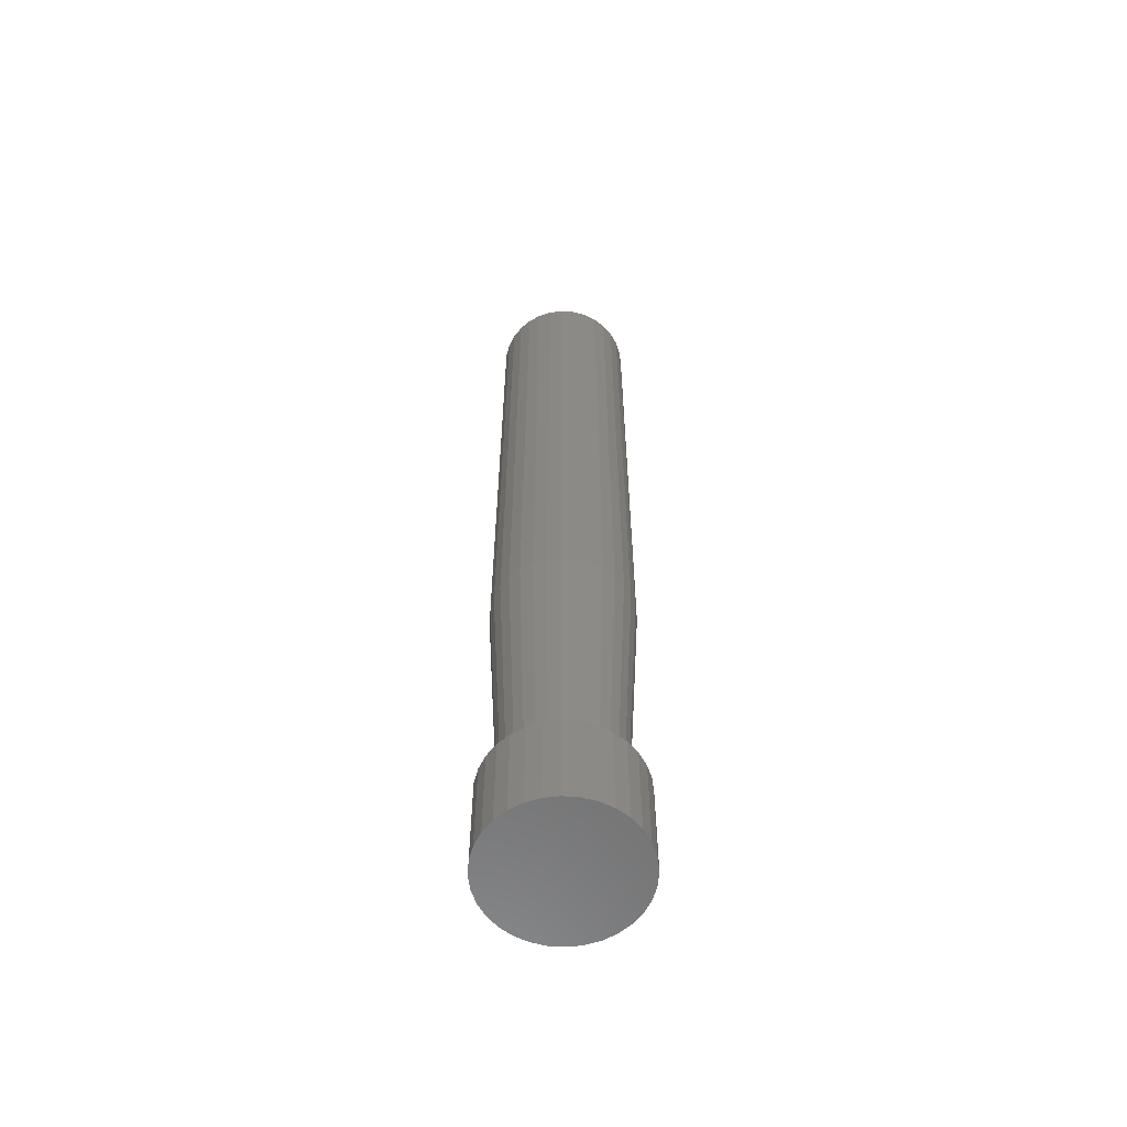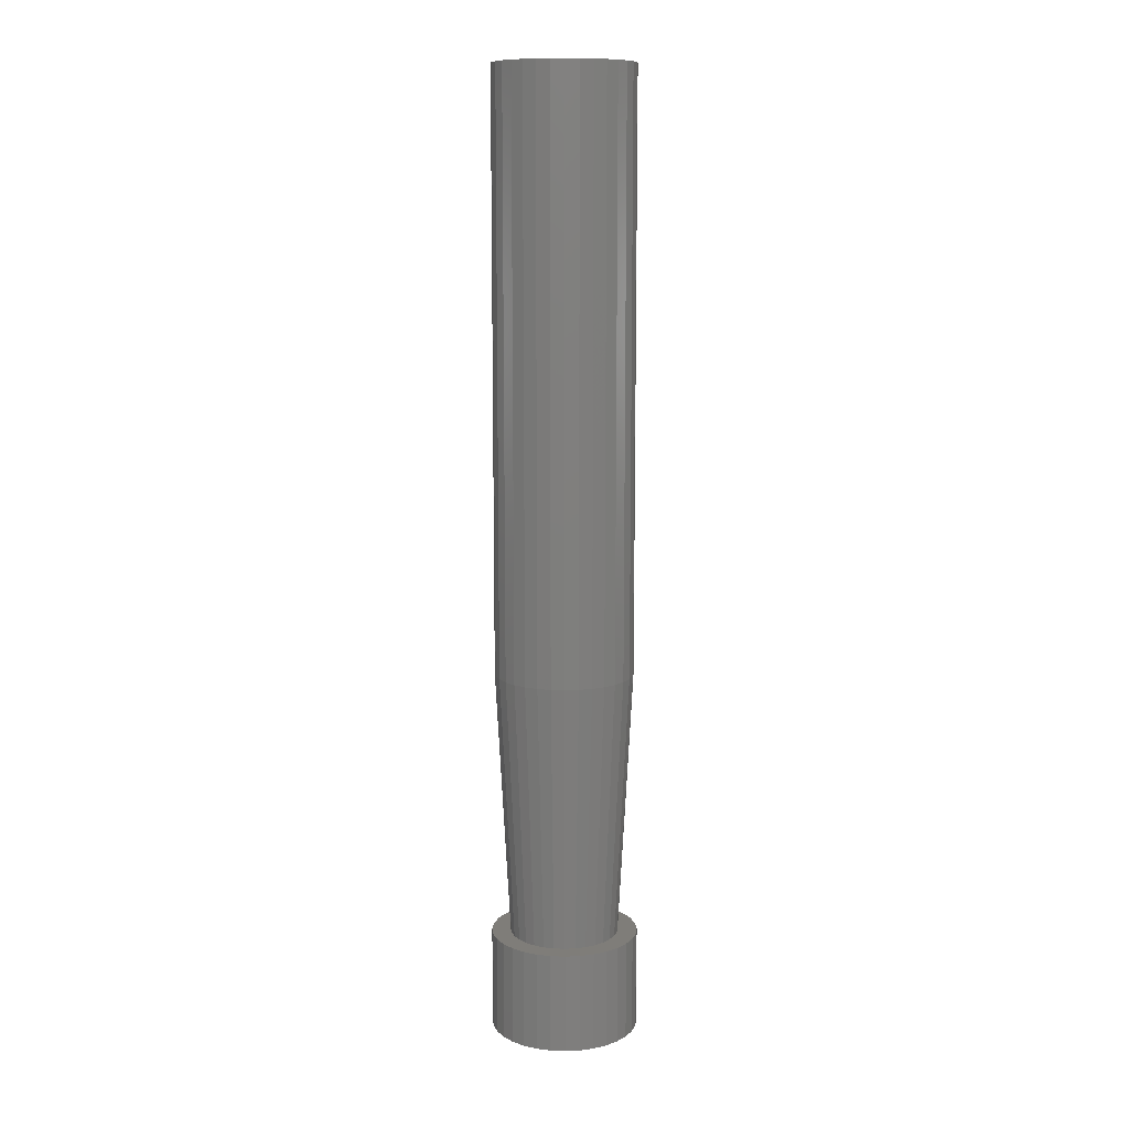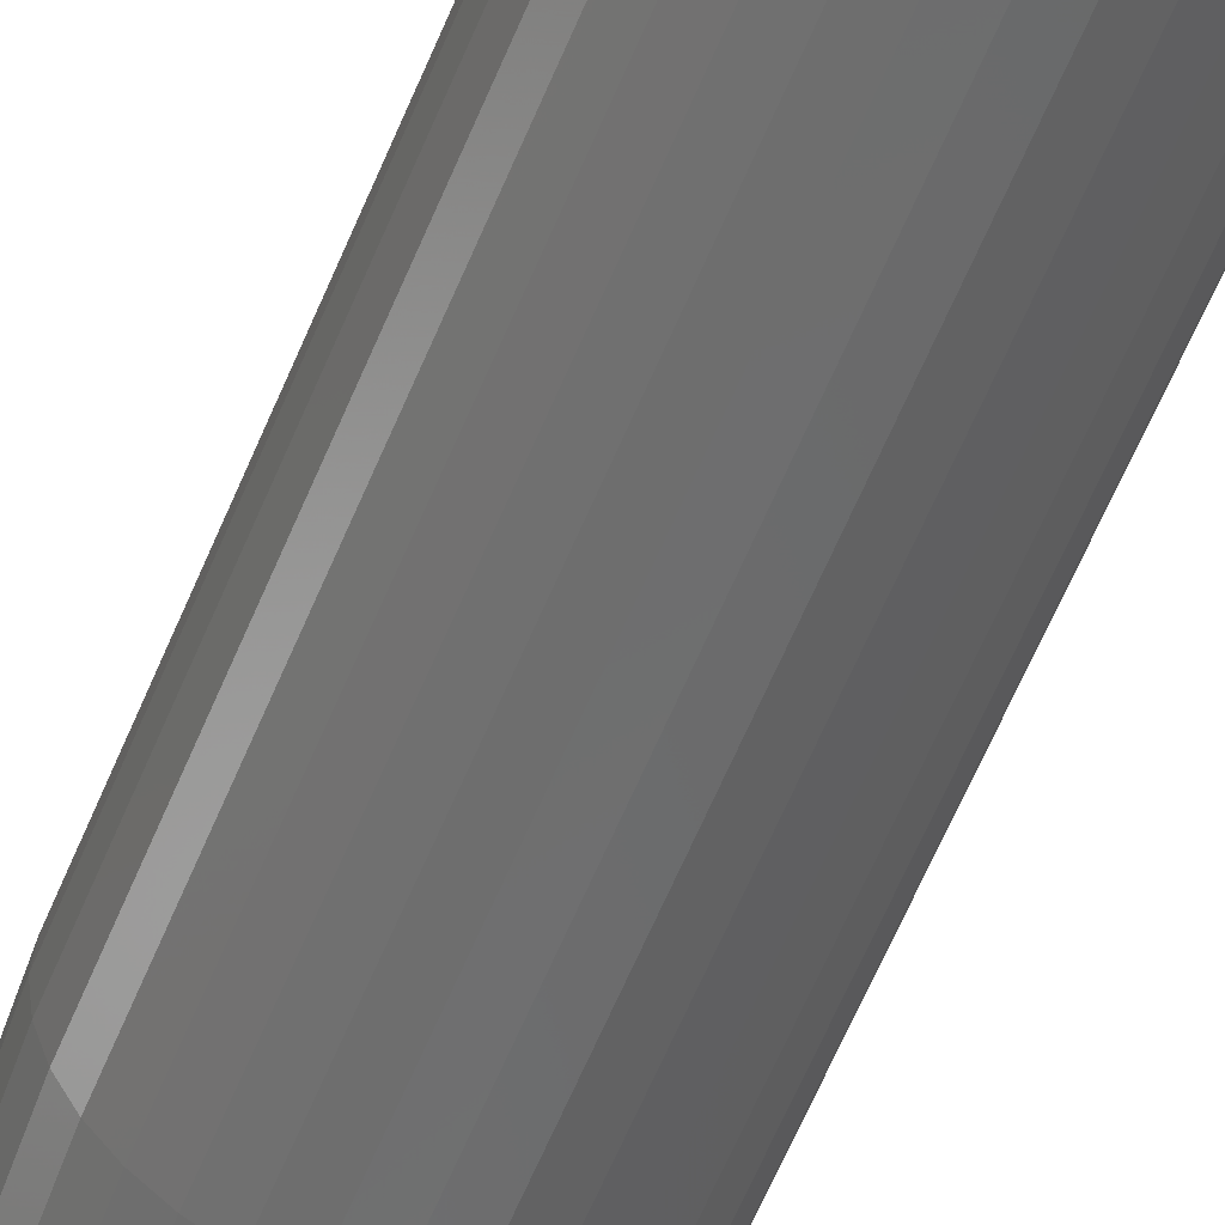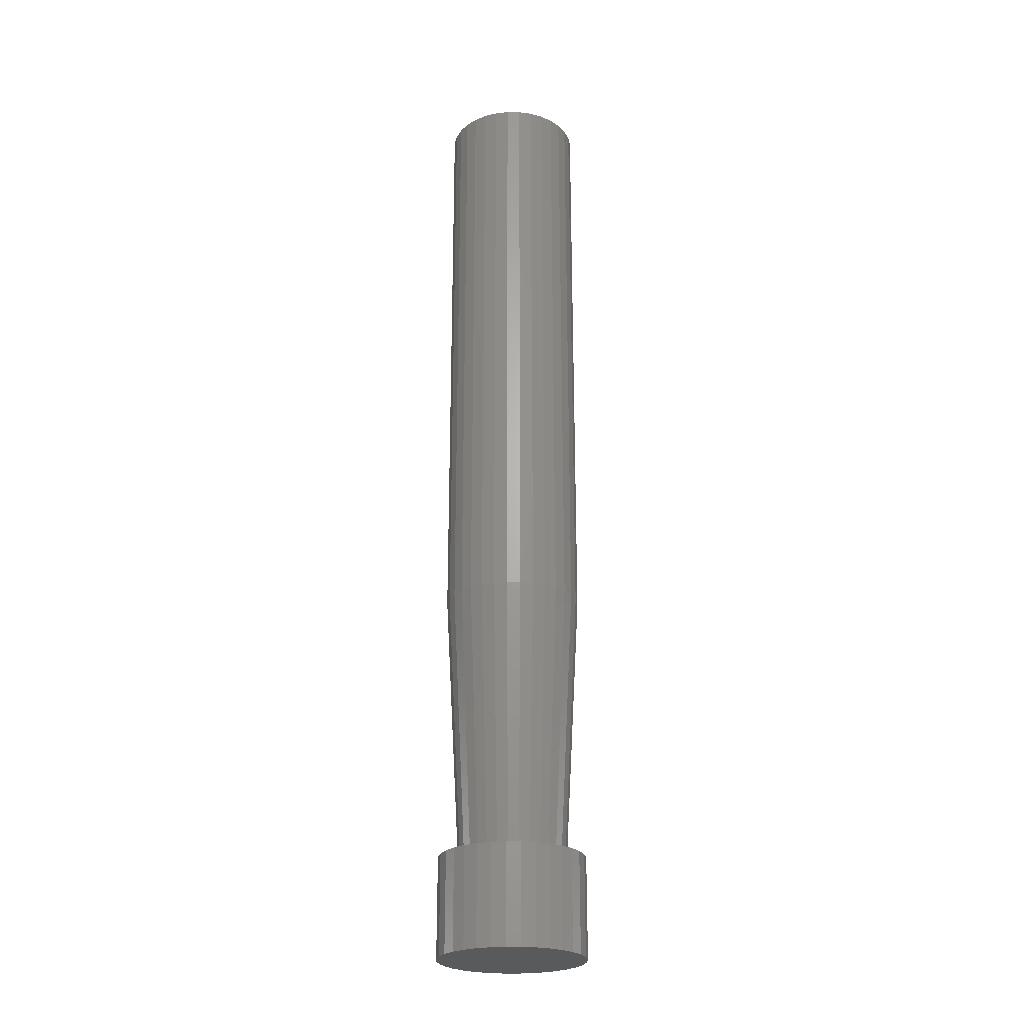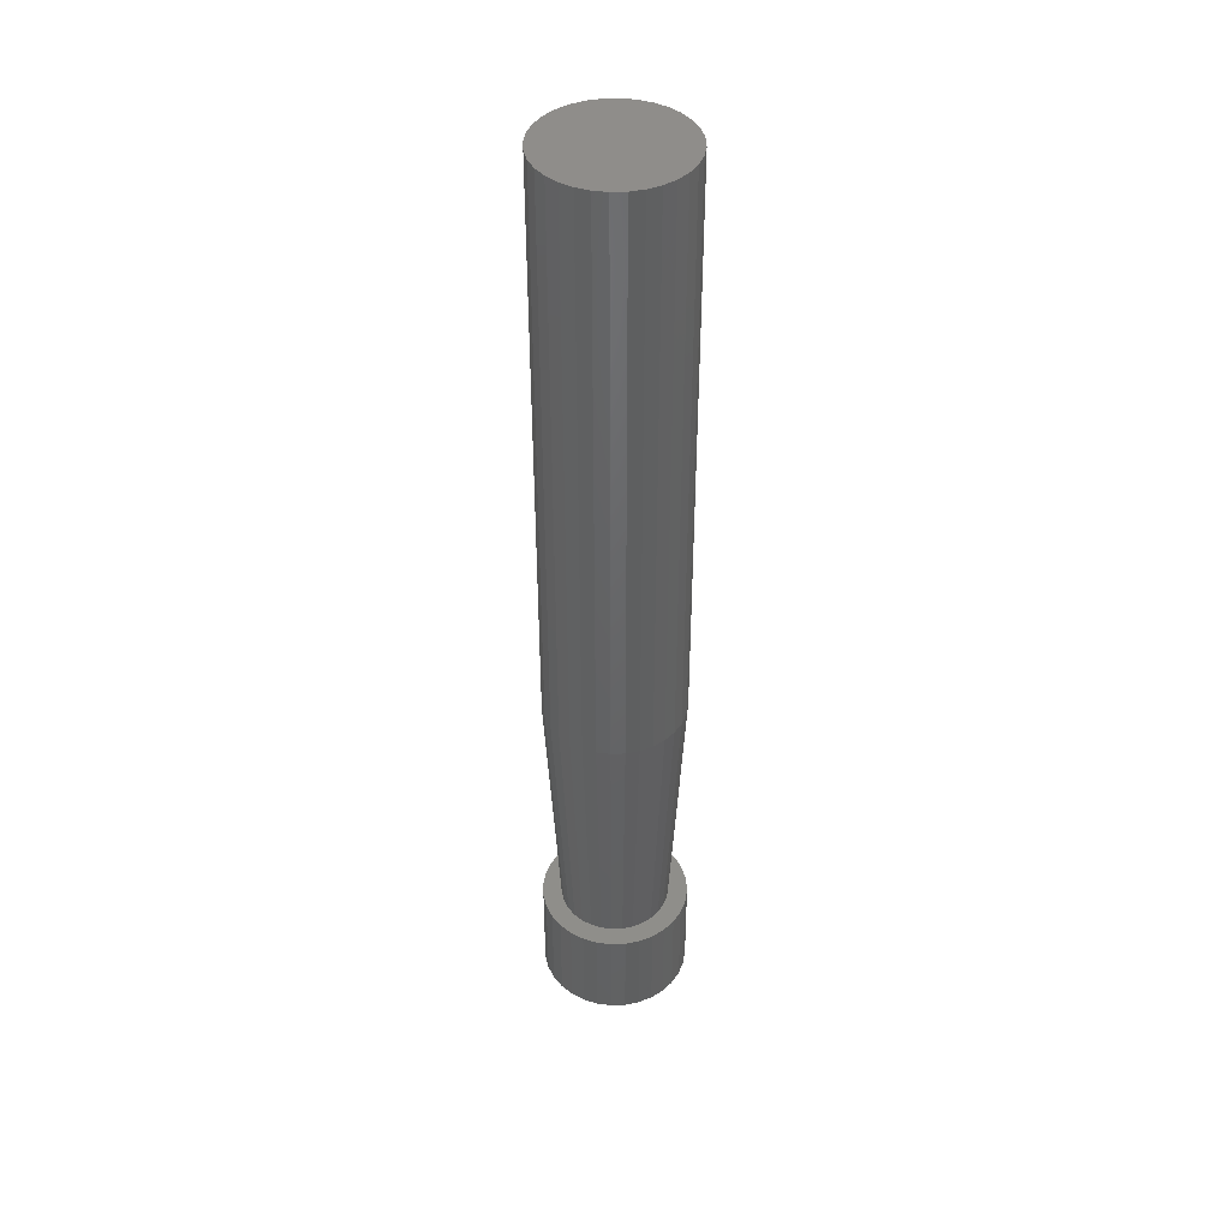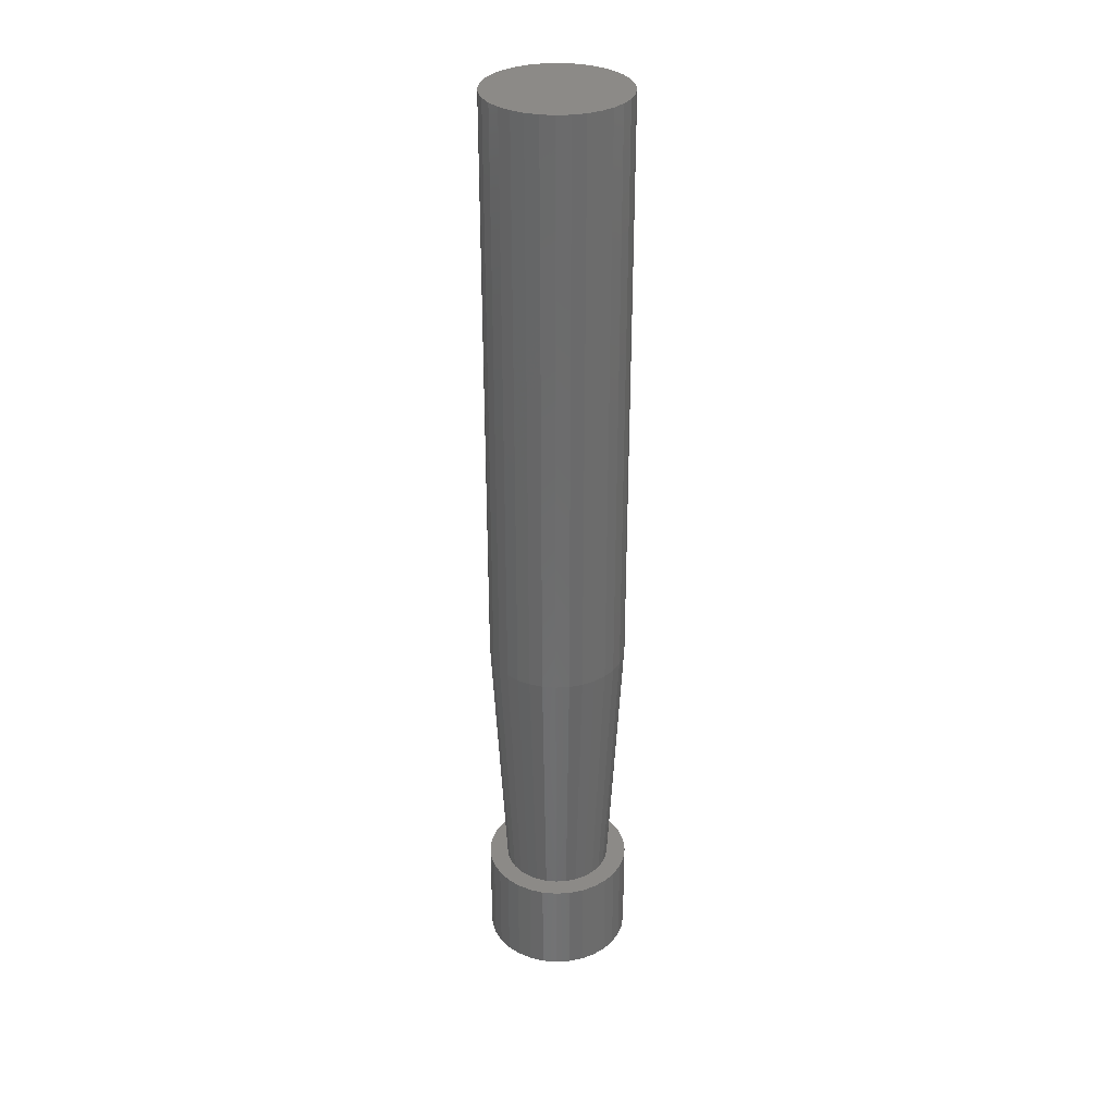
<metadata>
{"format":"stl","ext":"stl","renderer":"f3d","projection":"perspective","resolution":1024,"background":"white","views":[{"elev":-60.1,"azim":-54.7,"up":"+Y"},{"elev":11.1,"azim":44.5,"up":"+Y"},{"elev":-57.7,"azim":158.3,"up":"+Z"},{"elev":-24.3,"azim":-141.7,"up":"+Y"},{"elev":42.5,"azim":59.4,"up":"+Y"},{"elev":32.3,"azim":-32.6,"up":"+Y"}]}
</metadata>
<code>
# stl→obj: 160 verts, 316 faces
v -0.01039 -0.75 0.05678
v 0.0122 -0.75 0.05678
v 0.0009046 -0.75 0.05789
v -0.02125 -0.75 0.05349
v 0.02306 -0.75 0.05349
v -0.03126 -0.75 0.04814
v 0.03307 -0.75 0.04814
v -0.04003 -0.75 0.04094
v 0.04184 -0.75 0.04094
v -0.04723 -0.75 0.03216
v 0.04904 -0.75 0.03216
v -0.05258 -0.75 0.02216
v 0.05439 -0.75 0.02216
v 0.05439 -0.75 -0.02216
v -0.04723 -0.75 -0.03216
v 0.04904 -0.75 -0.03216
v -0.04003 -0.75 -0.04094
v 0.04184 -0.75 -0.04094
v -0.03126 -0.75 -0.04814
v 0.03307 -0.75 -0.04814
v -0.02125 -0.75 -0.05349
v 0.02306 -0.75 -0.05349
v -0.01039 -0.75 -0.05678
v 0.0122 -0.75 -0.05678
v 0.0009046 -0.75 -0.05789
v 0.05769 -0.75 0.01129
v -0.05588 -0.75 0.01129
v 0.0588 -0.75 -2.304e-17
v -0.05699 -0.75 1.95e-17
v 0.05769 -0.75 -0.01129
v -0.05588 -0.75 -0.01129
v -0.05258 -0.75 -0.02216
v -0.02962 -0.6719 0.0302
v -0.04723 -0.6719 0.03216
v -0.02315 -0.6719 0.03551
v -0.03494 -0.6719 0.02373
v -0.05258 -0.6719 0.02216
v -0.03888 -0.6719 0.01634
v -0.05588 -0.6719 0.01129
v -0.04131 -0.6719 0.008332
v -0.05588 -0.6719 -0.01129
v -0.04131 -0.6719 -0.008332
v -0.03888 -0.6719 -0.01634
v -0.05258 -0.6719 -0.02216
v -0.03494 -0.6719 -0.02373
v -0.04723 -0.6719 -0.03216
v -0.02962 -0.6719 -0.0302
v -0.02315 -0.6719 -0.03551
v -0.04003 -0.6719 -0.04094
v -0.01577 -0.6719 -0.03946
v -0.007757 -0.6719 -0.04189
v -0.03126 -0.6719 -0.04814
v 0.04184 -0.6719 0.04094
v 0.008908 -0.6719 0.04189
v 0.03307 -0.6719 0.04814
v 0.01692 -0.6719 0.03946
v 0.0243 -0.6719 0.03551
v 0.04904 -0.6719 0.03216
v 0.03078 -0.6719 0.0302
v 0.03609 -0.6719 0.02373
v 0.05439 -0.6719 0.02216
v 0.04003 -0.6719 0.01634
v 0.05769 -0.6719 0.01129
v 0.04246 -0.6719 0.008332
v 0.04329 -0.6719 5.844e-15
v 0.04003 -0.6719 -0.01634
v 0.04246 -0.6719 -0.008332
v 0.05769 -0.6719 -0.01129
v 0.05439 -0.6719 -0.02216
v 0.03609 -0.6719 -0.02373
v 0.04904 -0.6719 -0.03216
v 0.03078 -0.6719 -0.0302
v 0.0243 -0.6719 -0.03551
v 0.04184 -0.6719 -0.04094
v 0.01692 -0.6719 -0.03946
v 0.008908 -0.6719 -0.04189
v 0.03307 -0.6719 -0.04814
v 0.0588 -0.6719 -2.304e-17
v -0.05699 -0.6719 1.95e-17
v -0.04213 -0.6719 5.896e-15
v -0.04003 -0.6719 0.04094
v -0.03126 -0.6719 0.04814
v 0.0005757 -0.6719 0.04271
v -0.007757 -0.6719 0.04189
v -0.01577 -0.6719 0.03946
v 0.0005757 -0.6719 -0.04271
v 0.02306 -0.6719 -0.05349
v 0.0122 -0.6719 -0.05678
v 0.0009046 -0.6719 -0.05789
v -0.01039 -0.6719 -0.05678
v -0.02125 -0.6719 -0.05349
v -0.02125 -0.6719 0.05349
v -0.01039 -0.6719 0.05678
v 0.0009046 -0.6719 0.05789
v 0.0122 -0.6719 0.05678
v 0.02306 -0.6719 0.05349
v 0.0005757 -0.4609 -0.05411
v -0.009981 -0.4609 -0.05307
v -0.02013 -0.4609 -0.04999
v -0.02949 -0.4609 -0.04499
v -0.03769 -0.4609 -0.03826
v -0.04442 -0.4609 -0.03006
v -0.04942 -0.4609 -0.02071
v -0.0525 -0.4609 -0.01056
v -0.05354 -0.4609 1.981e-17
v 0.01113 -0.4609 -0.05307
v 0.02128 -0.4609 -0.04999
v 0.03064 -0.4609 -0.04499
v 0.03884 -0.4609 -0.03826
v 0.04557 -0.4609 -0.03006
v 0.05057 -0.4609 -0.02071
v 0.05365 -0.4609 -0.01056
v 0.05469 -0.4609 -3.32e-17
v 0.0005757 -0.4609 0.05411
v 0.01113 -0.4609 0.05307
v 0.02128 -0.4609 0.04999
v 0.03064 -0.4609 0.04499
v 0.03884 -0.4609 0.03826
v 0.04557 -0.4609 0.03006
v 0.05057 -0.4609 0.02071
v 0.05365 -0.4609 0.01056
v -0.009981 -0.4609 0.05307
v -0.02013 -0.4609 0.04999
v -0.02949 -0.4609 0.04499
v -0.03769 -0.4609 0.03826
v -0.04442 -0.4609 0.03006
v -0.04942 -0.4609 0.02071
v -0.0525 -0.4609 0.01056
v 0.05469 3.379e-18 -1.995e-17
v 0.05365 3.314e-18 -0.01056
v 0.05057 3.122e-18 -0.02071
v 0.04557 2.81e-18 -0.03006
v 0.03884 2.39e-18 -0.03826
v 0.03064 1.877e-18 -0.04499
v 0.02128 1.293e-18 -0.04999
v 0.01113 6.593e-19 -0.05307
v 0.0005757 -7.658e-33 -0.05411
v -0.009981 -6.593e-19 -0.05307
v -0.02013 -1.293e-18 -0.04999
v -0.02949 -1.877e-18 -0.04499
v -0.03769 -2.39e-18 -0.03826
v -0.04442 -2.81e-18 -0.03006
v -0.04942 -3.122e-18 -0.02071
v -0.0525 -3.314e-18 -0.01056
v -0.05354 -3.379e-18 1.981e-17
v -0.0525 -3.314e-18 0.01056
v -0.04942 -3.122e-18 0.02071
v -0.04442 -2.81e-18 0.03006
v -0.03769 -2.39e-18 0.03826
v -0.02949 -1.877e-18 0.04499
v -0.02013 -1.293e-18 0.04999
v -0.009981 -6.593e-19 0.05307
v 0.0005757 1.241e-33 0.05411
v 0.01113 6.593e-19 0.05307
v 0.02128 1.293e-18 0.04999
v 0.03064 1.877e-18 0.04499
v 0.03884 2.39e-18 0.03826
v 0.04557 2.81e-18 0.03006
v 0.05057 3.122e-18 0.02071
v 0.05365 3.314e-18 0.01056
f 1 2 3
f 2 1 4
f 2 4 5
f 5 4 6
f 5 6 7
f 7 6 8
f 7 8 9
f 9 8 10
f 9 10 11
f 11 10 12
f 11 12 13
f 14 15 16
f 16 15 17
f 16 17 18
f 18 17 19
f 18 19 20
f 20 19 21
f 20 21 22
f 22 21 23
f 22 23 24
f 24 23 25
f 13 12 26
f 26 12 27
f 26 27 28
f 28 27 29
f 28 29 30
f 30 29 31
f 30 31 14
f 14 31 32
f 14 32 15
f 33 34 35
f 34 33 36
f 36 37 34
f 37 36 38
f 38 39 37
f 40 39 38
f 41 42 43
f 43 44 41
f 45 44 43
f 46 44 45
f 45 47 46
f 46 47 48
f 48 49 46
f 49 48 50
f 51 49 50
f 52 49 51
f 53 54 55
f 56 54 53
f 57 56 53
f 58 57 53
f 58 59 57
f 60 59 58
f 61 60 58
f 62 60 61
f 63 62 61
f 63 64 62
f 64 63 65
f 66 67 68
f 69 66 68
f 69 70 66
f 70 69 71
f 72 70 71
f 73 72 71
f 74 73 71
f 75 73 74
f 76 75 74
f 76 74 77
f 78 68 67
f 78 67 65
f 78 65 63
f 79 39 40
f 79 40 80
f 79 80 42
f 79 42 41
f 81 82 83
f 81 83 84
f 81 84 85
f 81 85 35
f 81 35 34
f 86 76 77
f 86 77 87
f 86 87 88
f 86 88 89
f 86 89 90
f 86 90 91
f 86 91 52
f 86 52 51
f 83 82 92
f 83 92 93
f 83 93 94
f 83 94 95
f 83 95 96
f 83 96 55
f 83 55 54
f 97 51 98
f 98 51 50
f 98 50 99
f 99 50 48
f 99 48 100
f 100 48 47
f 100 47 101
f 101 47 45
f 101 45 102
f 102 45 43
f 102 43 103
f 103 43 42
f 103 42 104
f 104 42 80
f 104 80 105
f 51 97 86
f 86 97 106
f 86 106 76
f 76 106 107
f 76 107 75
f 75 107 108
f 75 108 73
f 73 108 109
f 73 109 72
f 72 109 110
f 72 110 70
f 70 110 111
f 70 111 66
f 66 111 112
f 66 112 67
f 67 112 113
f 67 113 65
f 114 54 115
f 115 54 56
f 115 56 116
f 116 56 57
f 116 57 117
f 117 57 59
f 117 59 118
f 118 59 60
f 118 60 119
f 119 60 62
f 119 62 120
f 120 62 64
f 120 64 121
f 121 64 65
f 121 65 113
f 54 114 83
f 83 114 122
f 83 122 84
f 84 122 123
f 84 123 85
f 85 123 124
f 85 124 35
f 35 124 125
f 35 125 33
f 33 125 126
f 33 126 36
f 36 126 127
f 36 127 38
f 38 127 128
f 38 128 40
f 40 128 105
f 40 105 80
f 78 28 68
f 68 28 30
f 68 30 69
f 69 30 14
f 69 14 71
f 71 14 16
f 71 16 74
f 74 16 18
f 74 18 77
f 77 18 20
f 77 20 87
f 87 20 22
f 87 22 88
f 88 22 24
f 88 24 89
f 89 24 25
f 89 25 90
f 90 25 23
f 90 23 91
f 91 23 21
f 91 21 52
f 52 21 19
f 52 19 49
f 49 19 17
f 49 17 46
f 46 17 15
f 46 15 44
f 44 15 32
f 44 32 41
f 41 32 31
f 41 31 79
f 79 31 29
f 79 29 39
f 39 29 27
f 39 27 37
f 37 27 12
f 37 12 34
f 34 12 10
f 34 10 81
f 81 10 8
f 81 8 82
f 82 8 6
f 82 6 92
f 92 6 4
f 92 4 93
f 93 4 1
f 93 1 94
f 94 1 3
f 94 3 95
f 95 3 2
f 95 2 96
f 96 2 5
f 96 5 55
f 55 5 7
f 55 7 53
f 53 7 9
f 53 9 58
f 58 9 11
f 58 11 61
f 61 11 13
f 61 13 63
f 63 13 26
f 63 26 78
f 78 26 28
f 129 113 130
f 130 113 112
f 130 112 131
f 131 112 111
f 131 111 132
f 132 111 110
f 132 110 133
f 133 110 109
f 133 109 134
f 134 109 108
f 134 108 135
f 135 108 107
f 135 107 136
f 136 107 106
f 136 106 137
f 137 106 97
f 137 97 138
f 138 97 98
f 138 98 139
f 139 98 99
f 139 99 140
f 140 99 100
f 140 100 141
f 141 100 101
f 141 101 142
f 142 101 102
f 142 102 143
f 143 102 103
f 143 103 144
f 144 103 104
f 144 104 145
f 145 104 105
f 145 105 146
f 146 105 128
f 146 128 147
f 147 128 127
f 147 127 148
f 148 127 126
f 148 126 149
f 149 126 125
f 149 125 150
f 150 125 124
f 150 124 151
f 151 124 123
f 151 123 152
f 152 123 122
f 152 122 153
f 153 122 114
f 153 114 154
f 154 114 115
f 154 115 155
f 155 115 116
f 155 116 156
f 156 116 117
f 156 117 157
f 157 117 118
f 157 118 158
f 158 118 119
f 158 119 159
f 159 119 120
f 159 120 160
f 160 120 121
f 160 121 129
f 129 121 113
f 152 153 154
f 154 151 152
f 155 151 154
f 150 151 155
f 156 150 155
f 149 150 156
f 157 149 156
f 148 149 157
f 158 148 157
f 147 148 158
f 159 147 158
f 146 147 159
f 160 146 159
f 131 143 130
f 142 143 131
f 132 142 131
f 141 142 132
f 133 141 132
f 140 141 133
f 134 140 133
f 139 140 134
f 135 139 134
f 138 139 135
f 136 138 135
f 136 137 138
f 143 144 130
f 130 144 145
f 130 145 129
f 129 145 146
f 129 146 160

</code>
